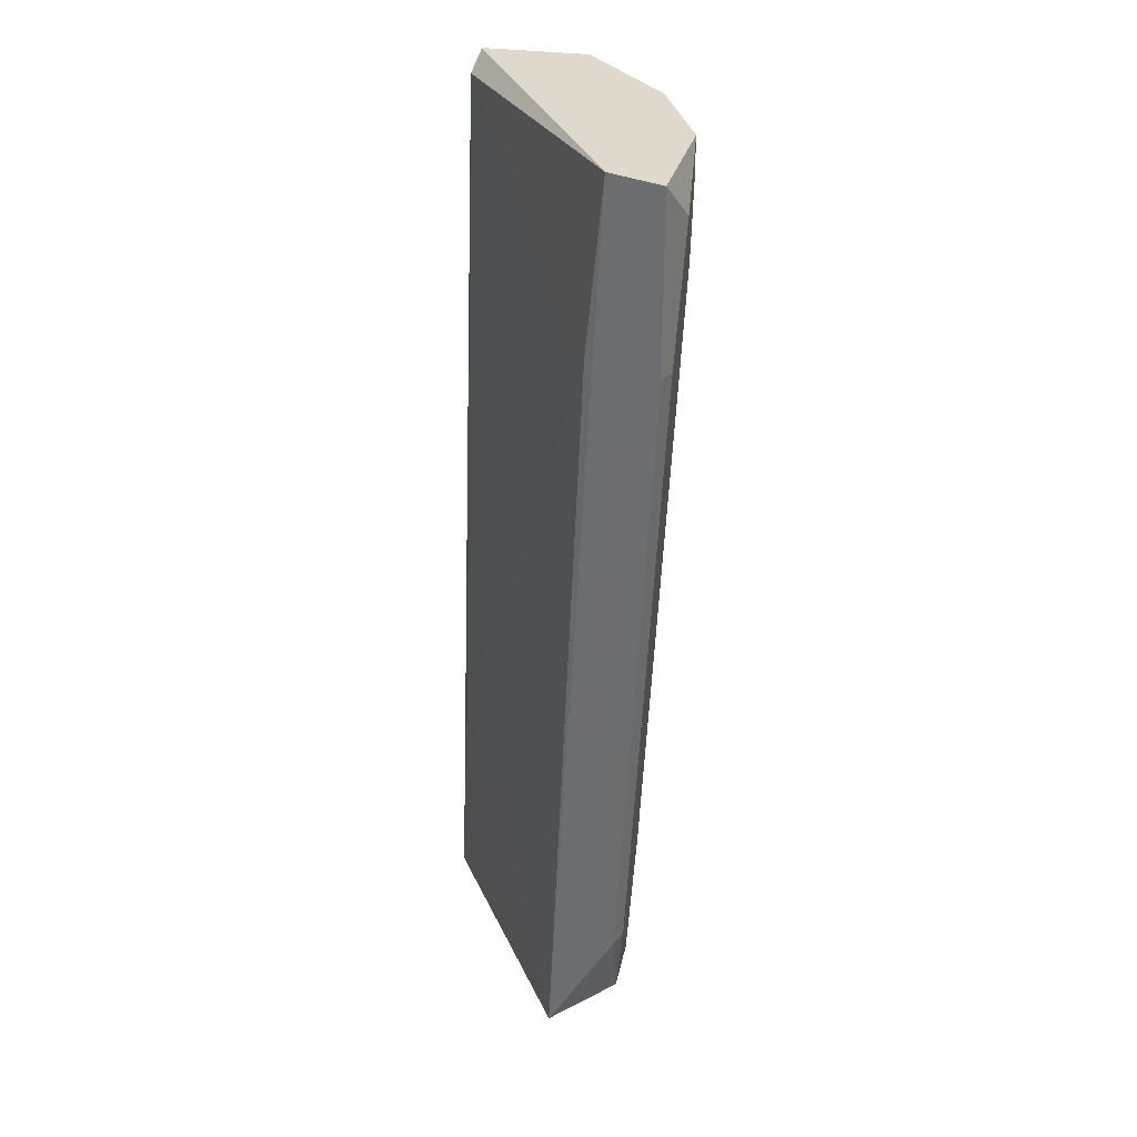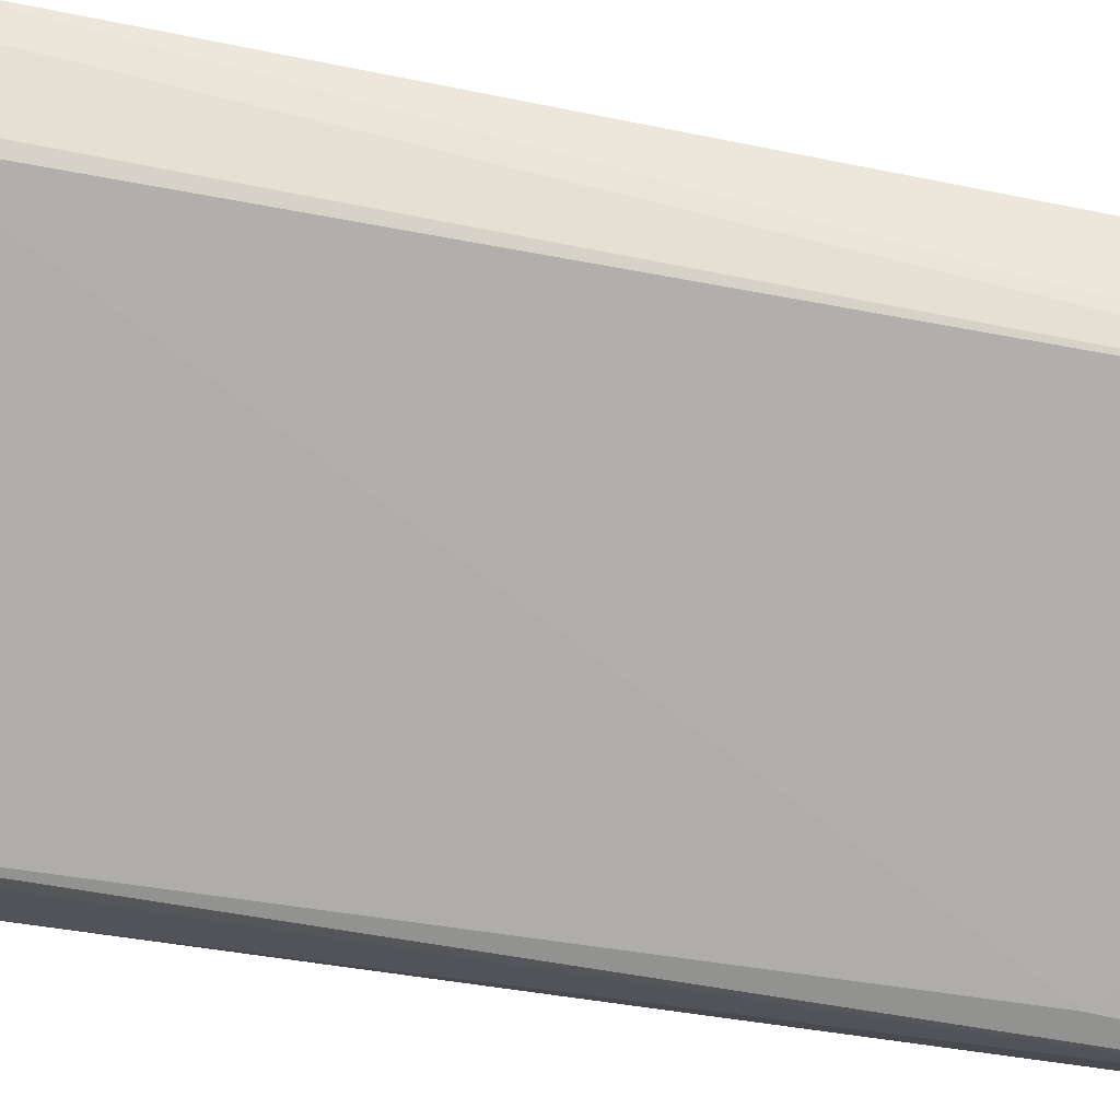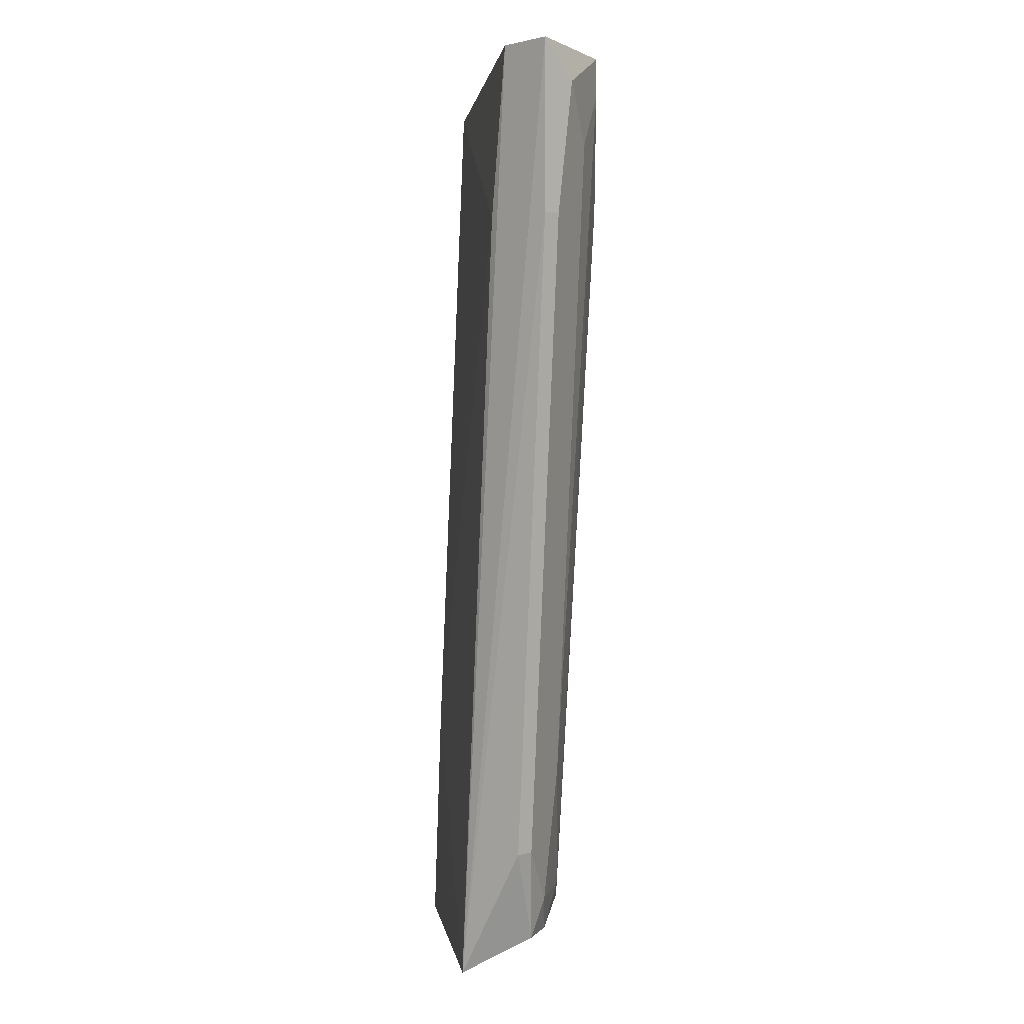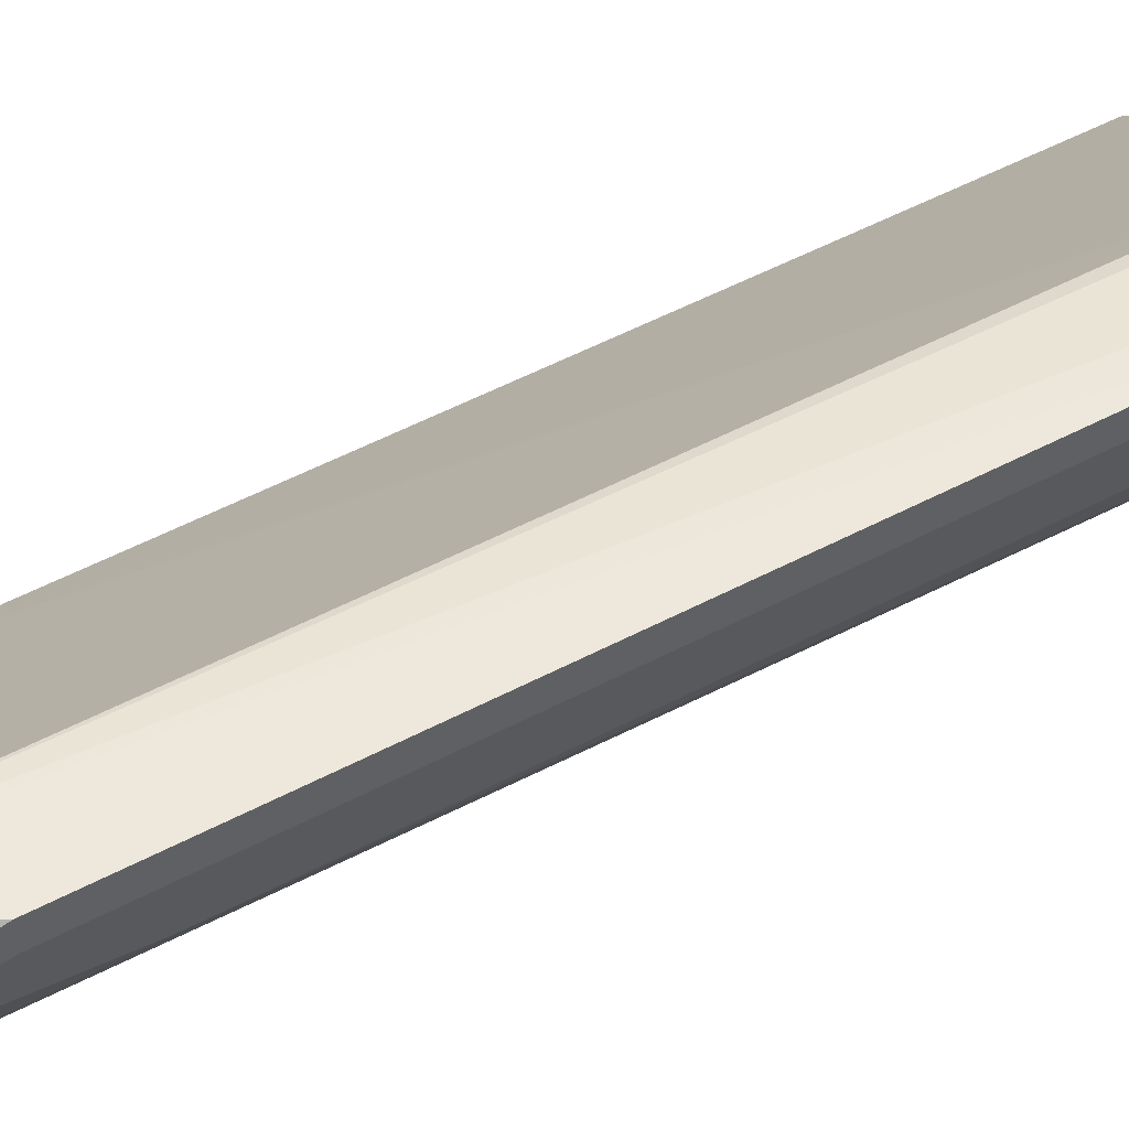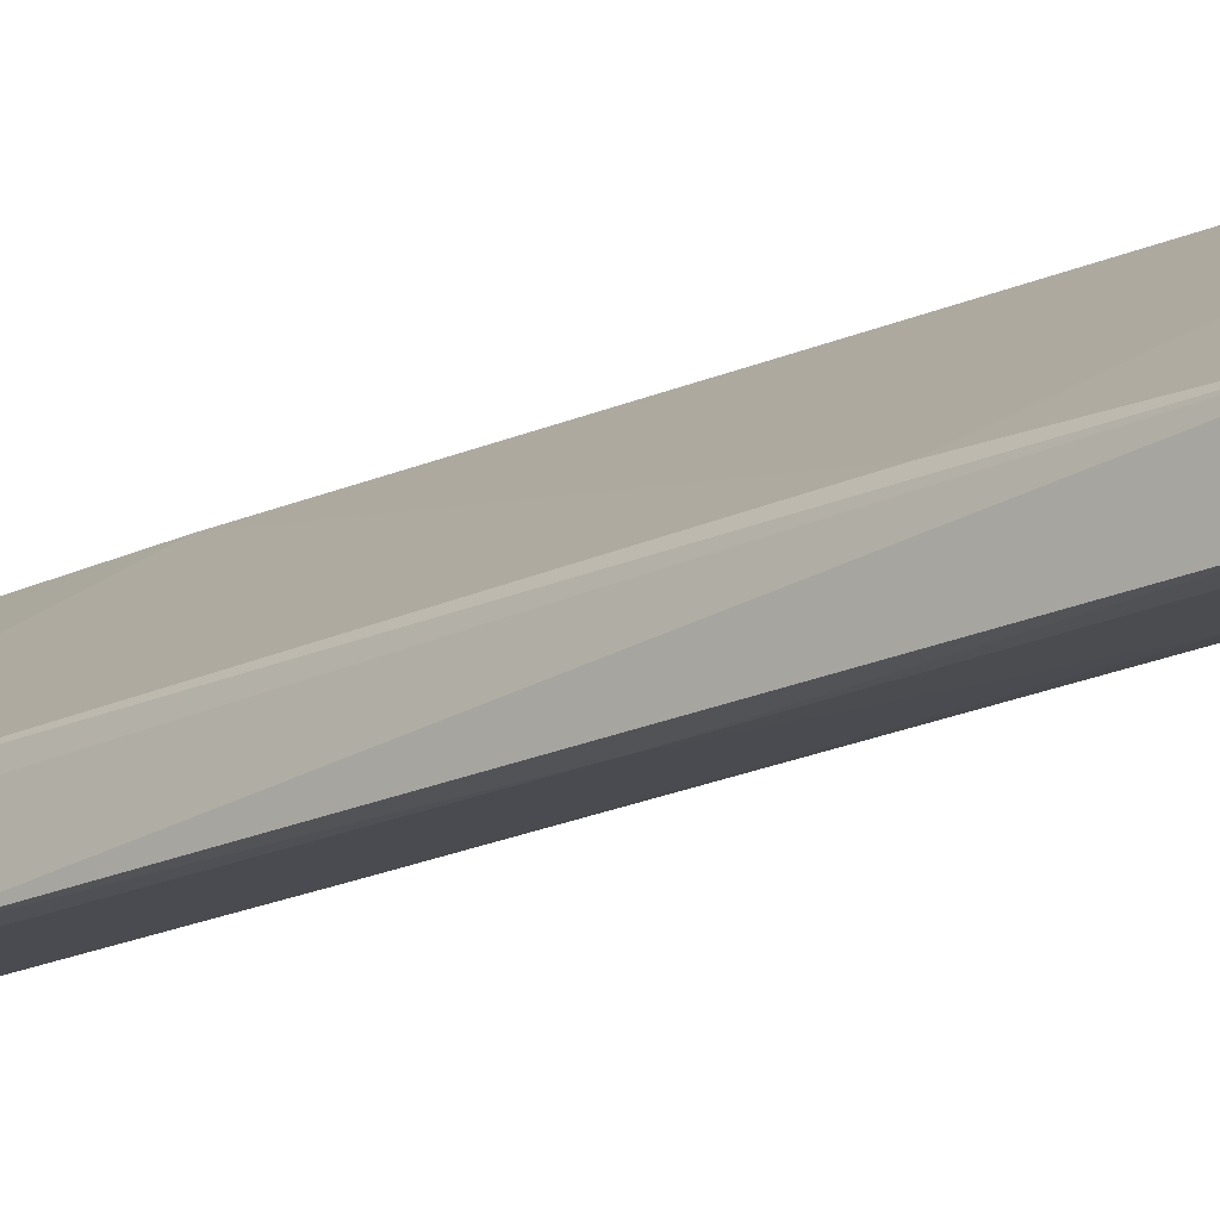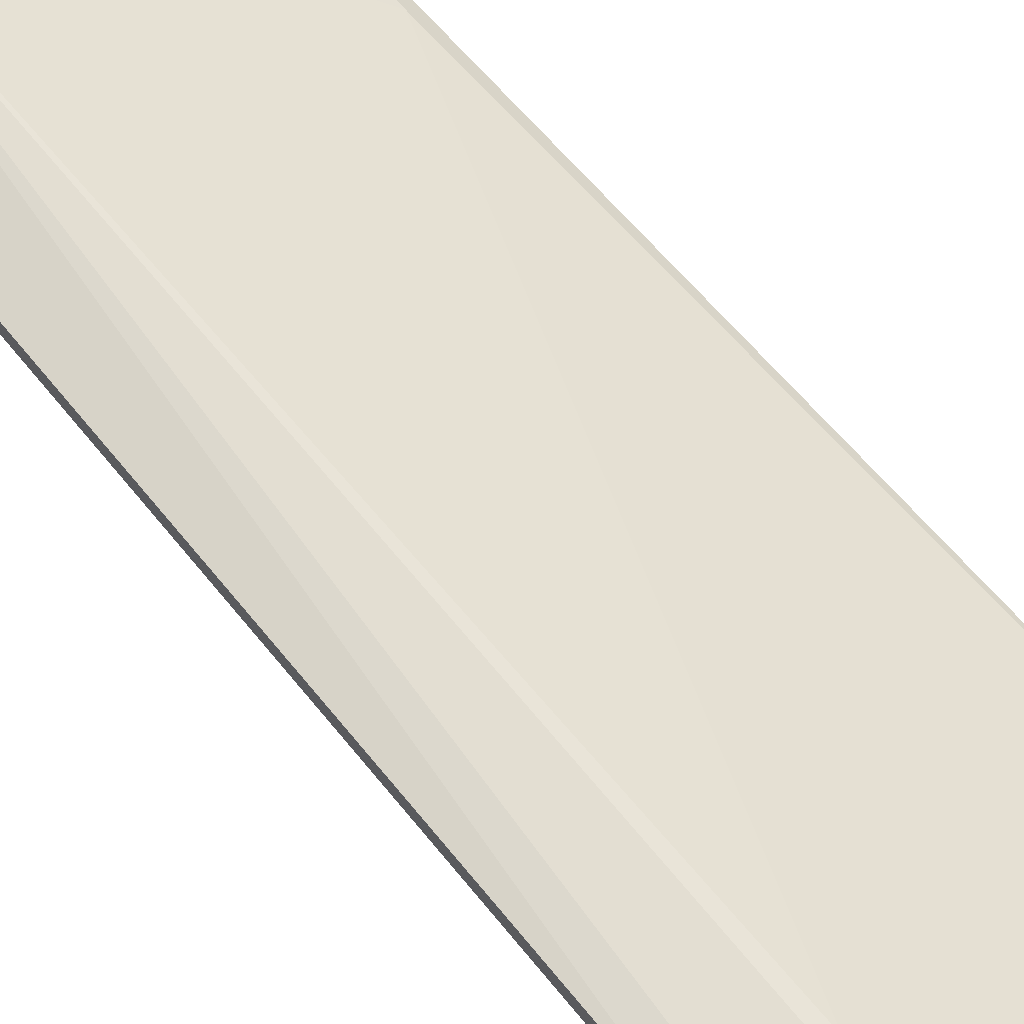
<metadata>
{"format":"obj","ext":"obj","renderer":"f3d","projection":"perspective","resolution":1024,"background":"white","views":[{"elev":32.0,"azim":32.8,"up":"+Y"},{"elev":65.1,"azim":-80.8,"up":"+Z"},{"elev":2.0,"azim":45.7,"up":"+Y"},{"elev":43.9,"azim":53.7,"up":"+Z"},{"elev":-17.7,"azim":-52.8,"up":"+Z"},{"elev":67.4,"azim":137.4,"up":"+Z"}]}
</metadata>
<code>
v 0.1258 0.215 -0.07277
v -0.05695 -0.2795 -0.1695
v -0.0462 -0.2795 -0.1695
v 0.06352 -0.301 -0.04545
v -0.05695 0.2258 -0.1588
v 0.06129 0.2043 -0.1588
v 0.06129 -0.2688 -0.1265
v 0.09357 0.2365 -0.05126
v -0.00319 0.2365 -0.191
v -0.06455 -0.301 -0.1386
v 0.1043 -0.2257 -0.05126
v 0.00758 -0.2795 -0.1588
v -0.05695 0.1074 -0.191
v 0.1043 0.2365 -0.1158
v 0.09357 -0.258 -0.08352
v 0.1258 0.2365 -0.05126
v 0.08281 0.1397 -0.05126
v -0.05695 -0.172 -0.1373
v 0.03979 0.129 -0.1695
v -0.05695 0.2365 -0.1695
v -0.00319 0.2043 -0.191
v 0.08281 0.1505 -0.1373
v 0.09357 -0.1828 -0.09429
v 0.09357 -0.2795 -0.07277
v 0.02909 -0.2795 -0.148
v 0.1258 0.1397 -0.06201
v -0.01394 -0.215 -0.1695
v -0.04911 0.2144 -0.185
v 0.06129 0.2365 -0.1588
v 0.1151 0.1827 -0.09429
v 0.1043 -0.2257 -0.06201
v -0.0462 -0.09672 -0.1803
v 0.1258 0.1397 -0.05126
v 0.07206 -0.258 -0.1158
v 0.1043 0.215 -0.1158
v 0.08281 -0.2795 -0.09429
v 0.03979 -0.1935 -0.148
v -0.00319 0.01068 -0.1803
v 0.07206 0.1612 -0.148
v -0.0462 0.1074 -0.191
f 21 32 40
f 2 3 10
f 10 3 12
f 2 10 13
f 9 8 14
f 8 4 16
f 1 14 16
f 14 8 16
f 4 8 17
f 8 5 17
f 10 4 18
f 5 10 18
f 4 17 18
f 17 5 18
f 5 8 20
f 8 9 20
f 10 5 20
f 13 10 20
f 13 9 21
f 9 19 21
f 11 4 24
f 4 10 25
f 10 12 25
f 12 19 25
f 1 16 26
f 12 3 27
f 9 13 28
f 20 9 28
f 13 20 28
f 14 6 29
f 9 14 29
f 6 19 29
f 19 9 29
f 14 1 30
f 1 26 30
f 30 26 31
f 15 23 31
f 11 24 31
f 24 15 31
f 26 11 31
f 23 30 31
f 3 2 32
f 2 13 32
f 27 3 32
f 21 27 32
f 4 11 33
f 16 4 33
f 11 26 33
f 26 16 33
f 7 22 34
f 23 15 34
f 6 14 35
f 14 30 35
f 30 23 35
f 34 22 35
f 23 34 35
f 24 4 36
f 15 24 36
f 4 25 36
f 25 7 36
f 7 34 36
f 34 15 36
f 7 25 37
f 25 19 37
f 19 12 38
f 21 19 38
f 12 27 38
f 27 21 38
f 19 6 39
f 22 7 39
f 6 35 39
f 35 22 39
f 7 37 39
f 37 19 39
f 13 21 40
f 32 13 40

</code>
